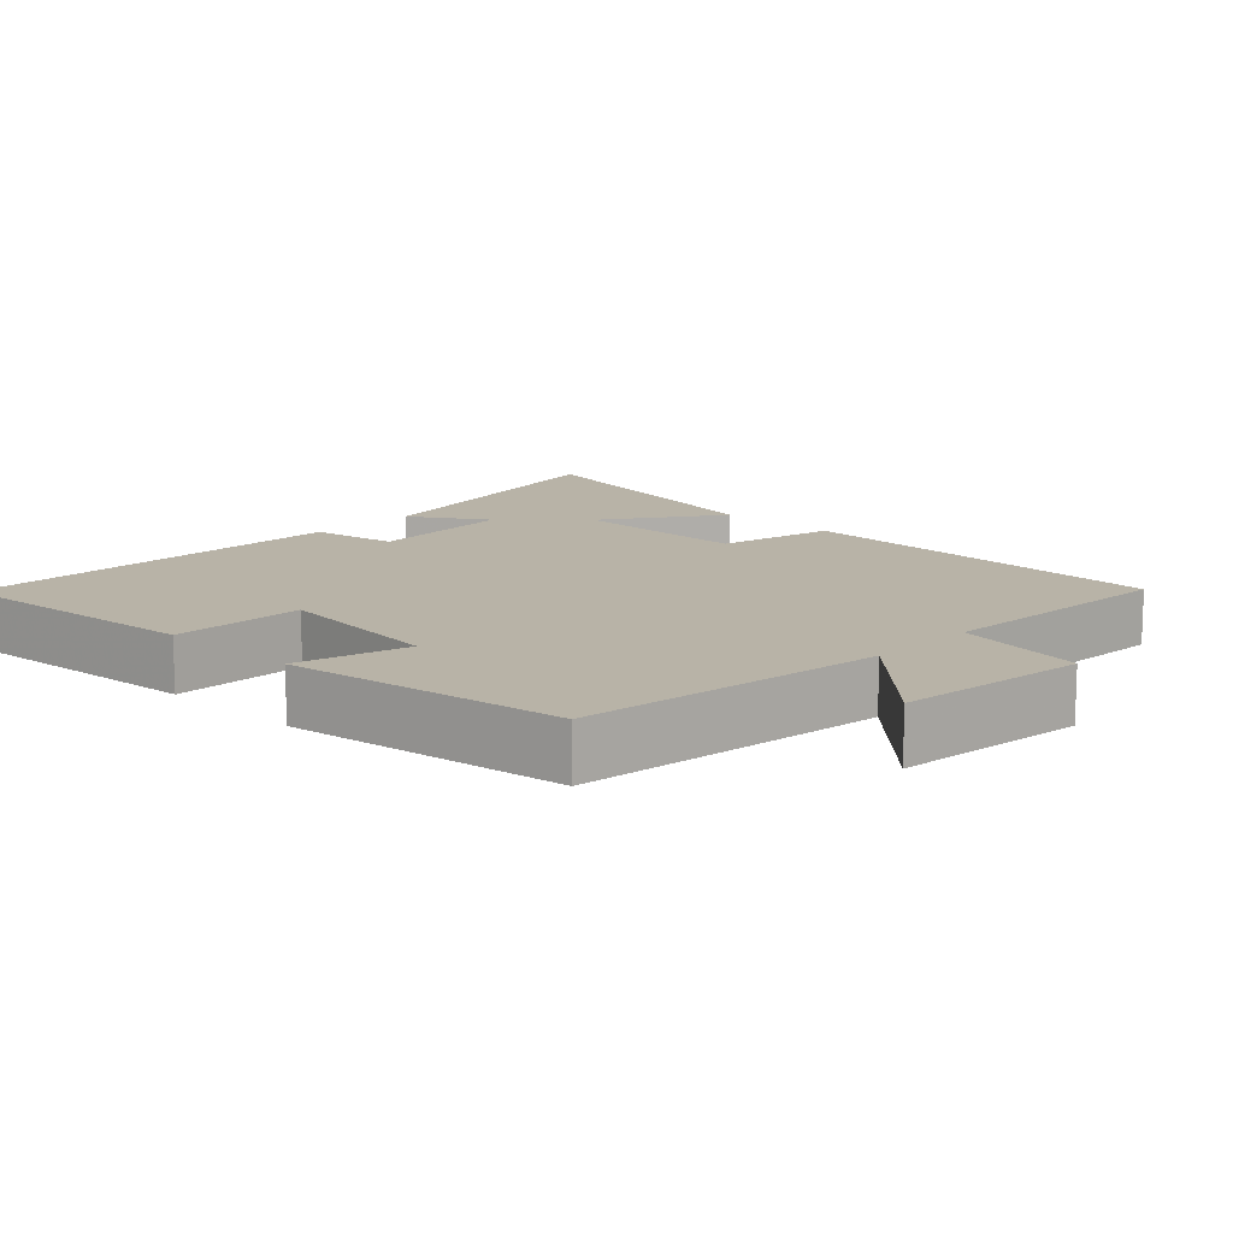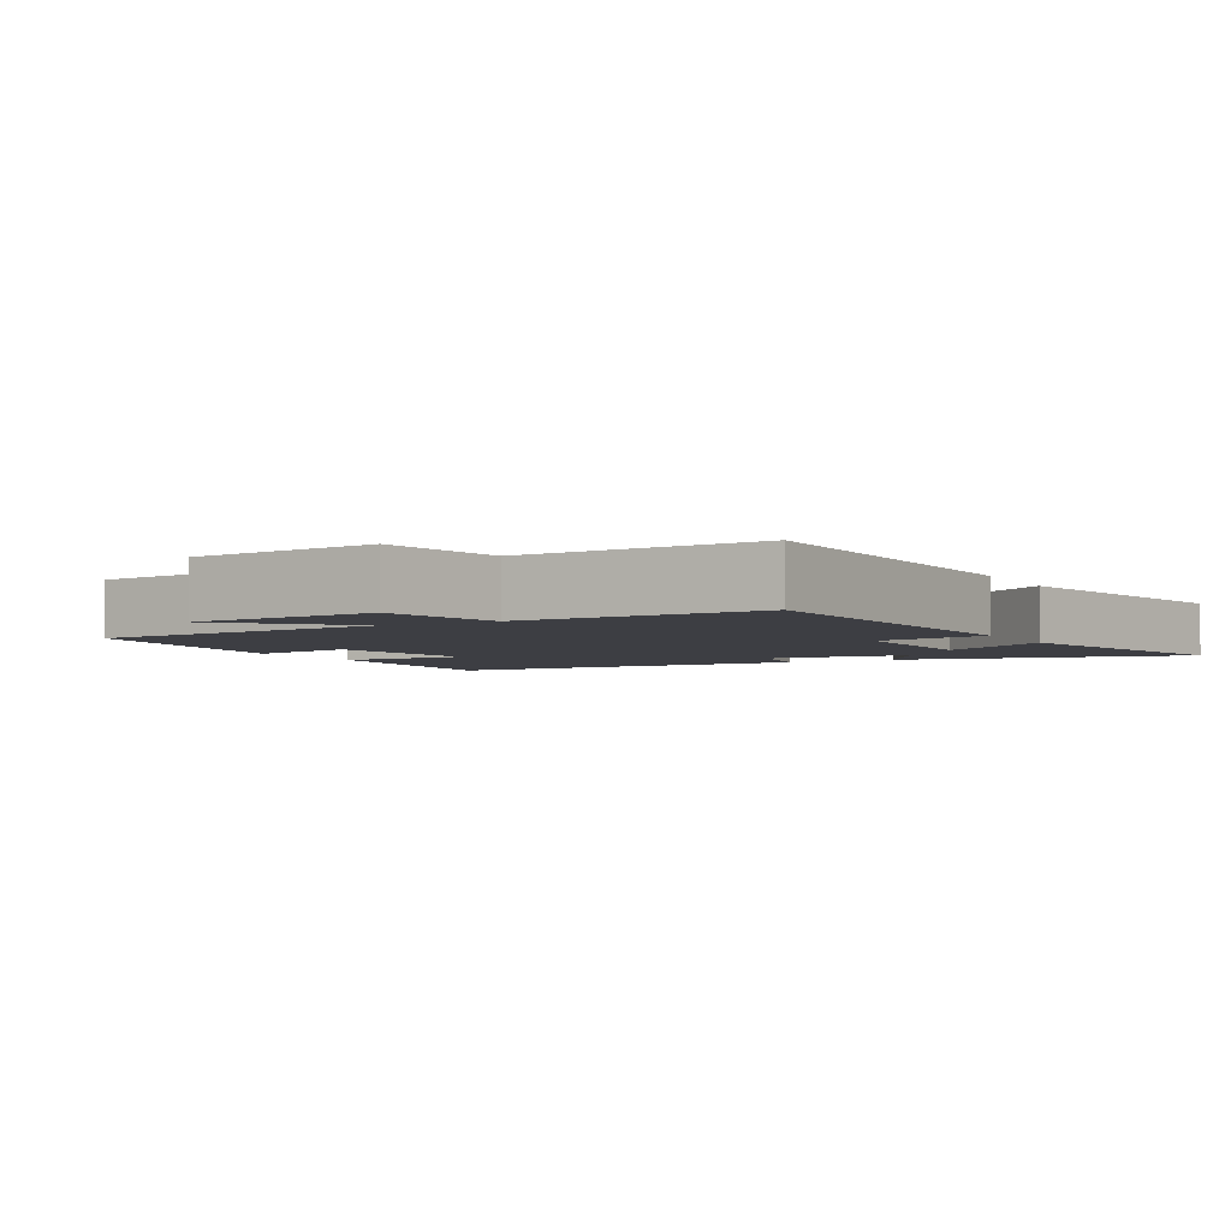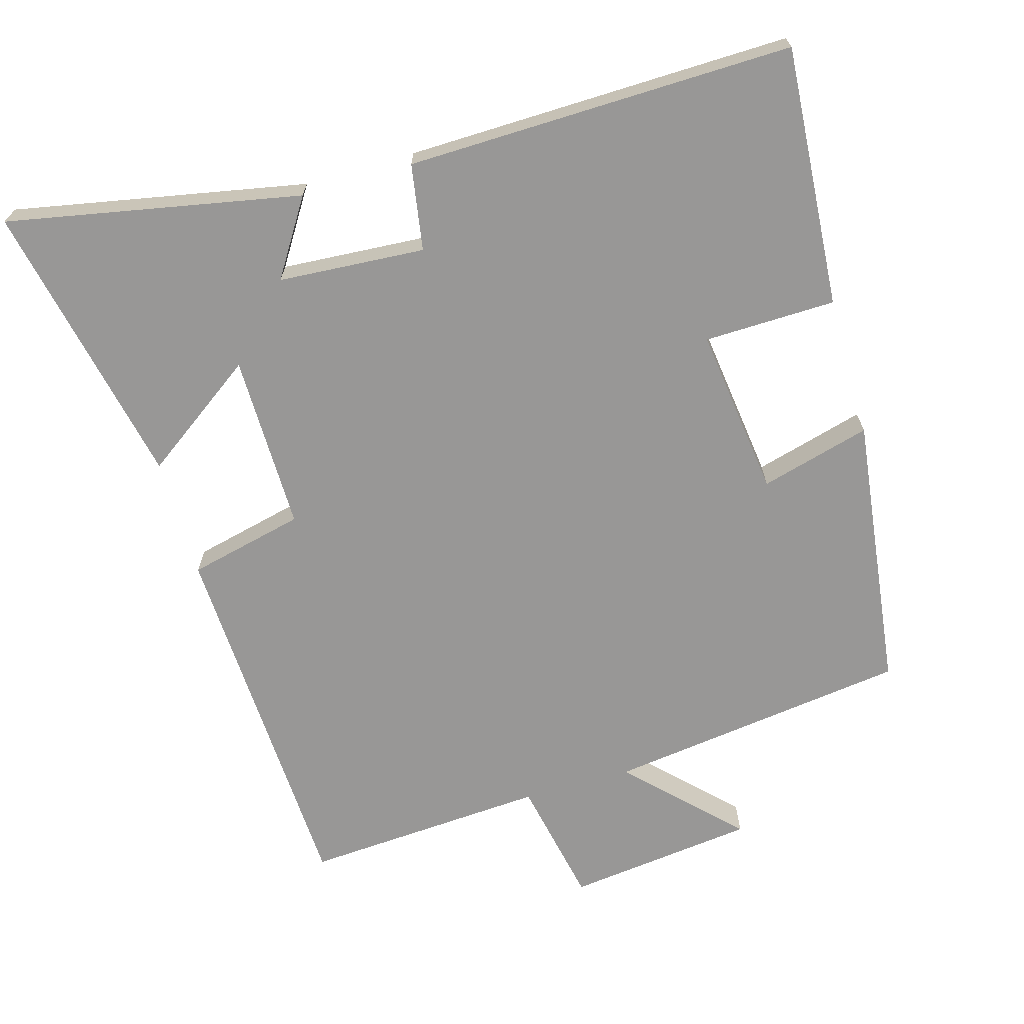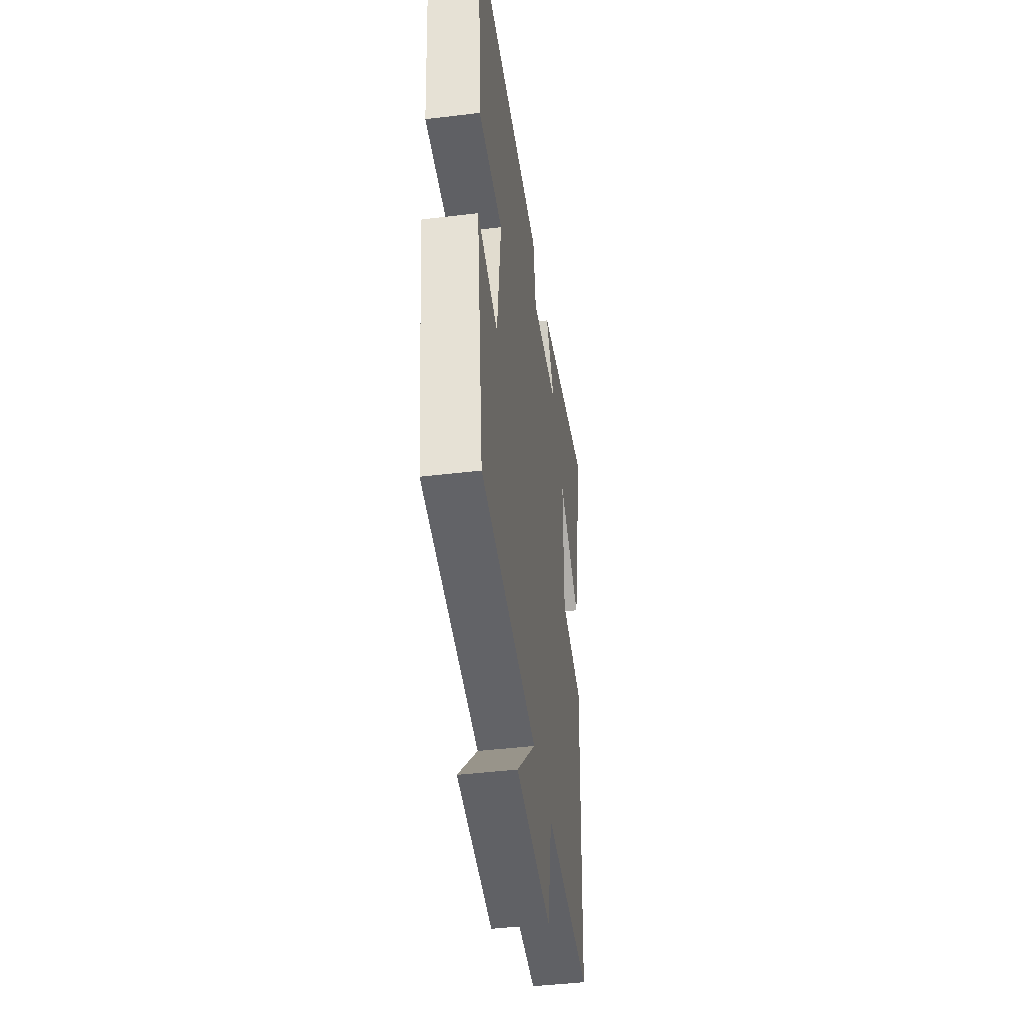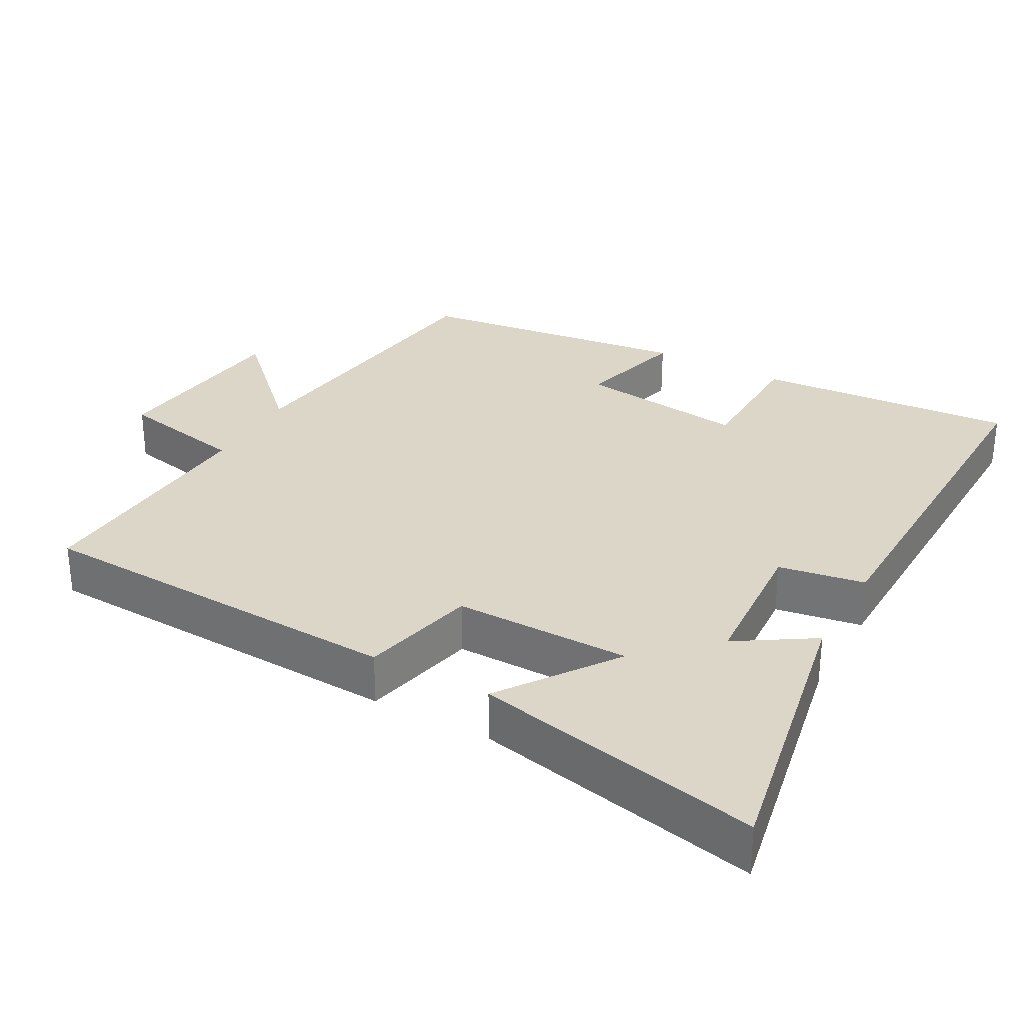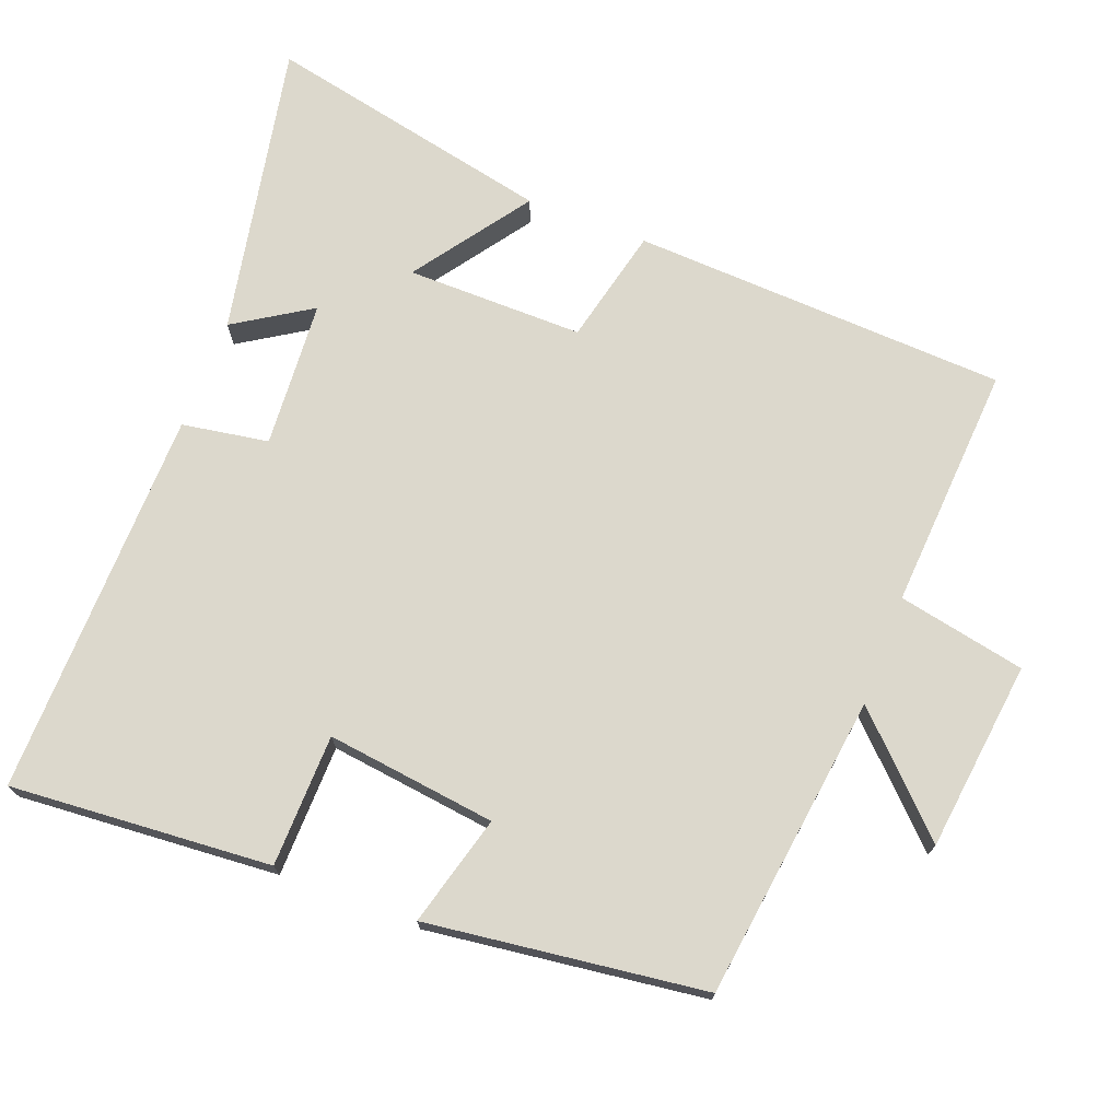
<metadata>
{"format":"obj","ext":"obj","renderer":"f3d","projection":"perspective","resolution":1024,"background":"white","views":[{"elev":12.8,"azim":133.6,"up":"+Y"},{"elev":-3.7,"azim":-151.7,"up":"+Y"},{"elev":-68.3,"azim":16.1,"up":"+Y"},{"elev":-43.7,"azim":98.2,"up":"+Z"},{"elev":30.2,"azim":-61.1,"up":"+Y"},{"elev":72.7,"azim":110.9,"up":"+Y"}]}
</metadata>
<code>
v -0.586 0.07 0.58
v -0.174 0.07 0.5
v -0.242 0.07 0.393
v -0.036 0.07 0.379
v -0.016 0.07 0.5
v 0.527 0.07 0.511
v 0.5 0.07 0.145
v 0.315 0.07 0.141
v 0.345 0.07 -0.097
v 0.5 0.07 -0.055
v 0.45 0.07 -0.444
v 0.023 0.07 -0.5
v 0.169 0.07 -0.647
v -0.097 0.07 -0.679
v -0.133 0.07 -0.5
v -0.476 0.07 -0.522
v -0.5 0.07 0.004
v -0.337 0.07 0.042
v -0.339 0.07 0.29
v -0.5 0.07 0.176
v -0.586 0 0.58
v -0.174 0 0.5
v -0.242 0 0.393
v -0.036 0 0.379
v -0.016 0 0.5
v 0.527 0 0.511
v 0.5 0 0.145
v 0.315 0 0.141
v 0.345 0 -0.097
v 0.5 0 -0.055
v 0.45 0 -0.444
v 0.023 0 -0.5
v 0.169 0 -0.647
v -0.097 0 -0.679
v -0.133 0 -0.5
v -0.476 0 -0.522
v -0.5 0 0.004
v -0.337 0 0.042
v -0.339 0 0.29
v -0.5 0 0.176
f 1 2 3
f 20 1 3
f 19 20 3
f 18 19 3 4
f 15 16 17 18
f 15 18 4
f 12 13 14 15
f 11 12 15
f 10 11 15
f 9 10 15
f 15 4 5
f 9 15 5
f 8 9 5
f 5 6 7 8
f 23 22 21
f 23 21 40
f 23 40 39
f 24 23 39 38
f 38 37 36 35
f 24 38 35
f 35 34 33 32
f 35 32 31
f 35 31 30
f 35 30 29
f 25 24 35
f 25 35 29
f 25 29 28
f 28 27 26 25
f 1 21 22 2
f 2 22 23 3
f 3 23 24 4
f 4 24 25 5
f 5 25 26 6
f 6 26 27 7
f 7 27 28 8
f 8 28 29 9
f 9 29 30 10
f 10 30 31 11
f 11 31 32 12
f 12 32 33 13
f 13 33 34 14
f 14 34 35 15
f 15 35 36 16
f 16 36 37 17
f 17 37 38 18
f 18 38 39 19
f 19 39 40 20
f 20 40 21 1

</code>
